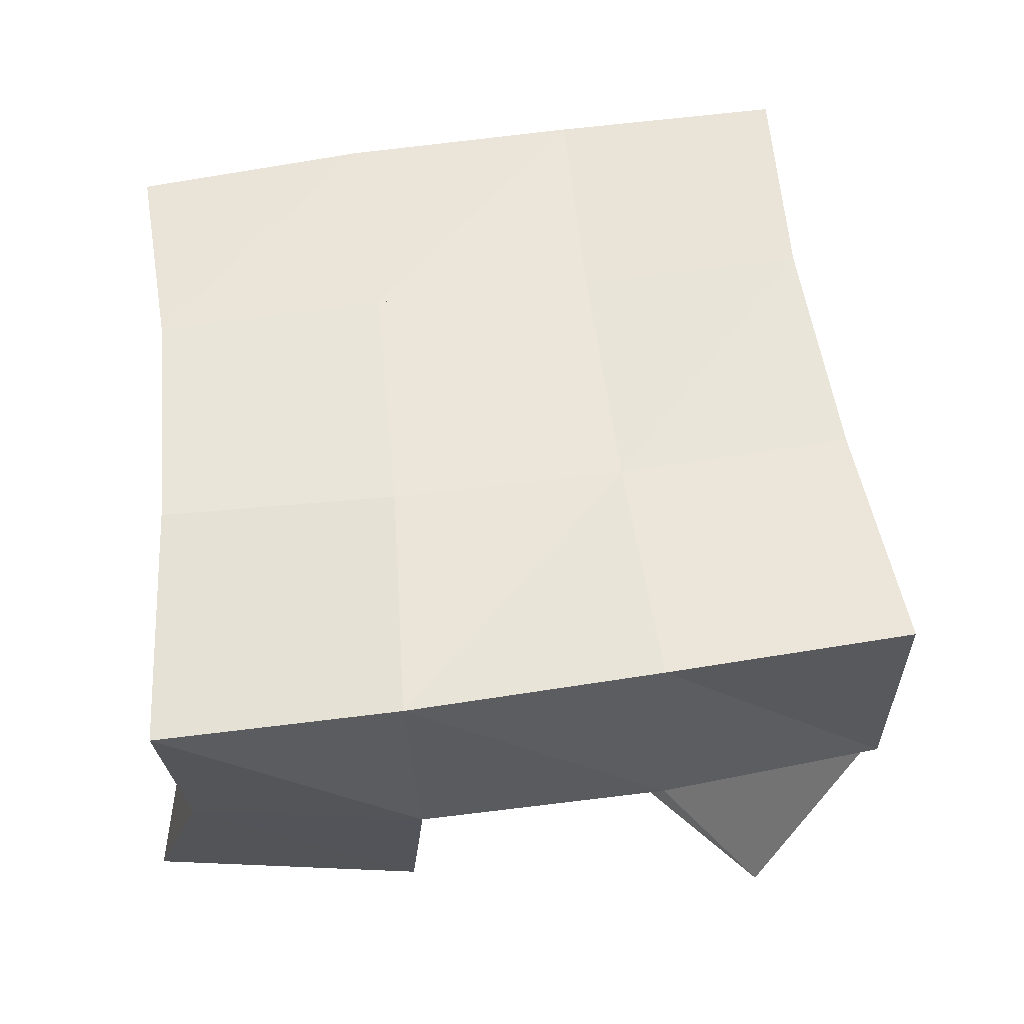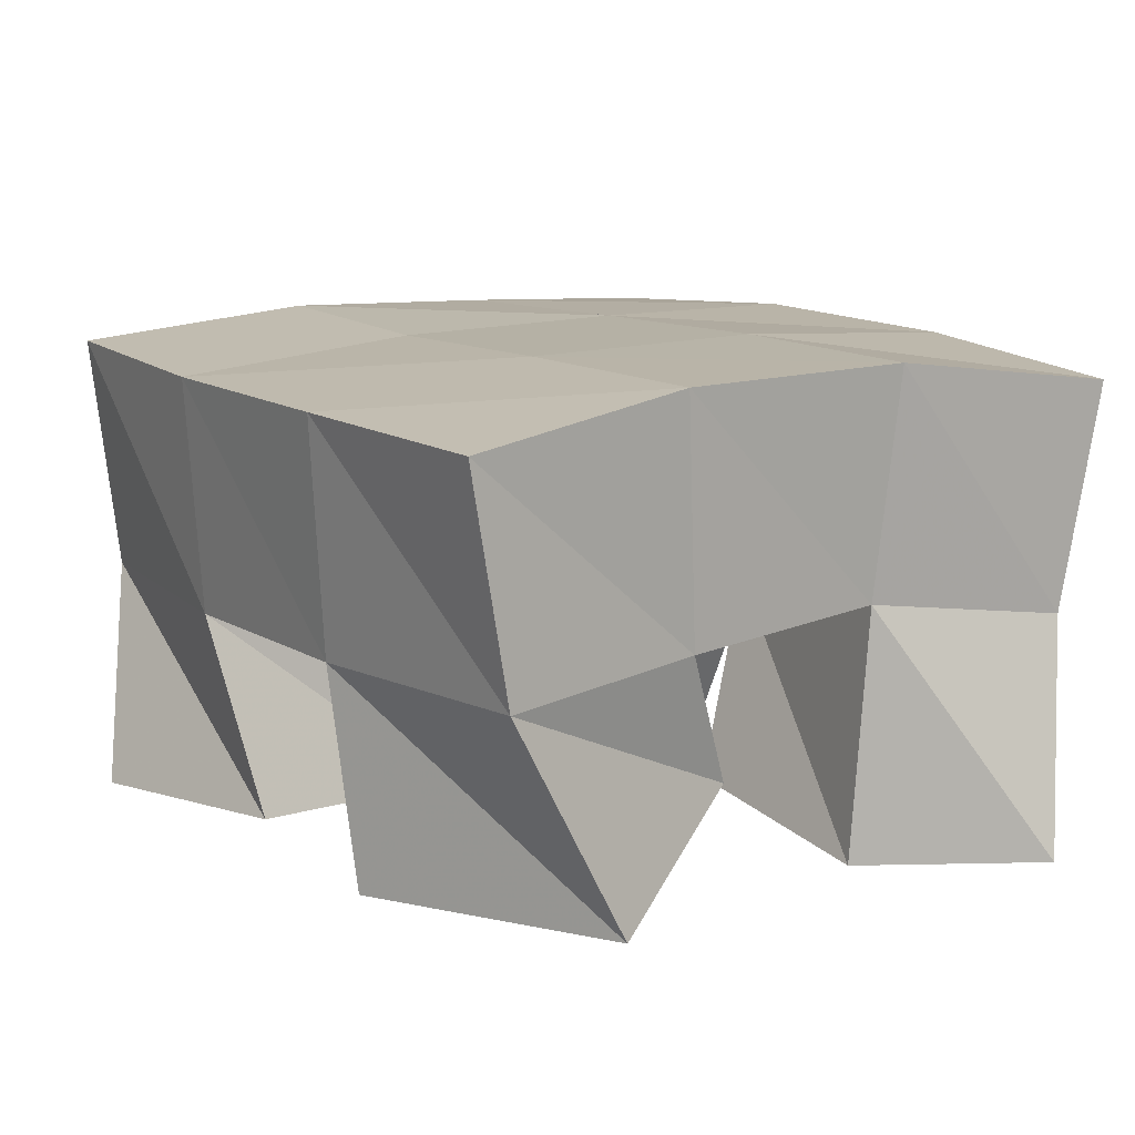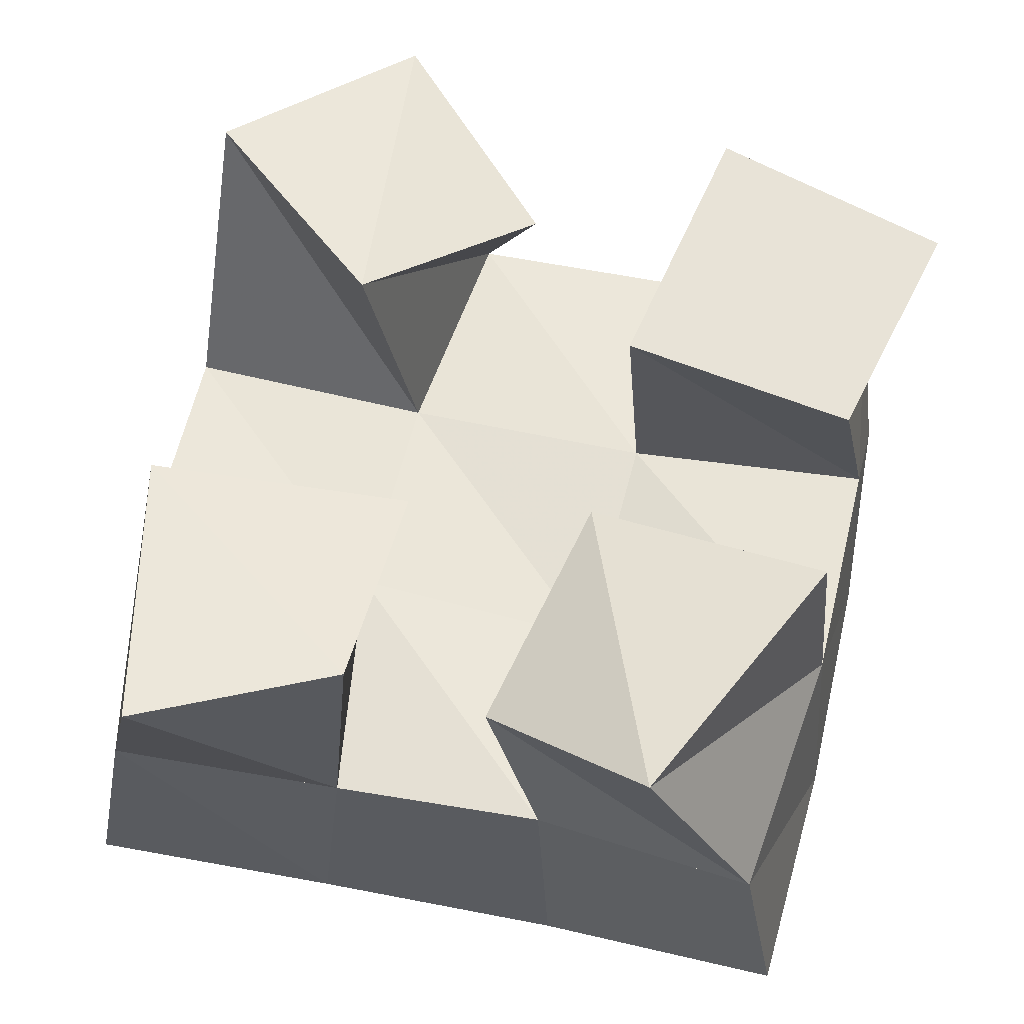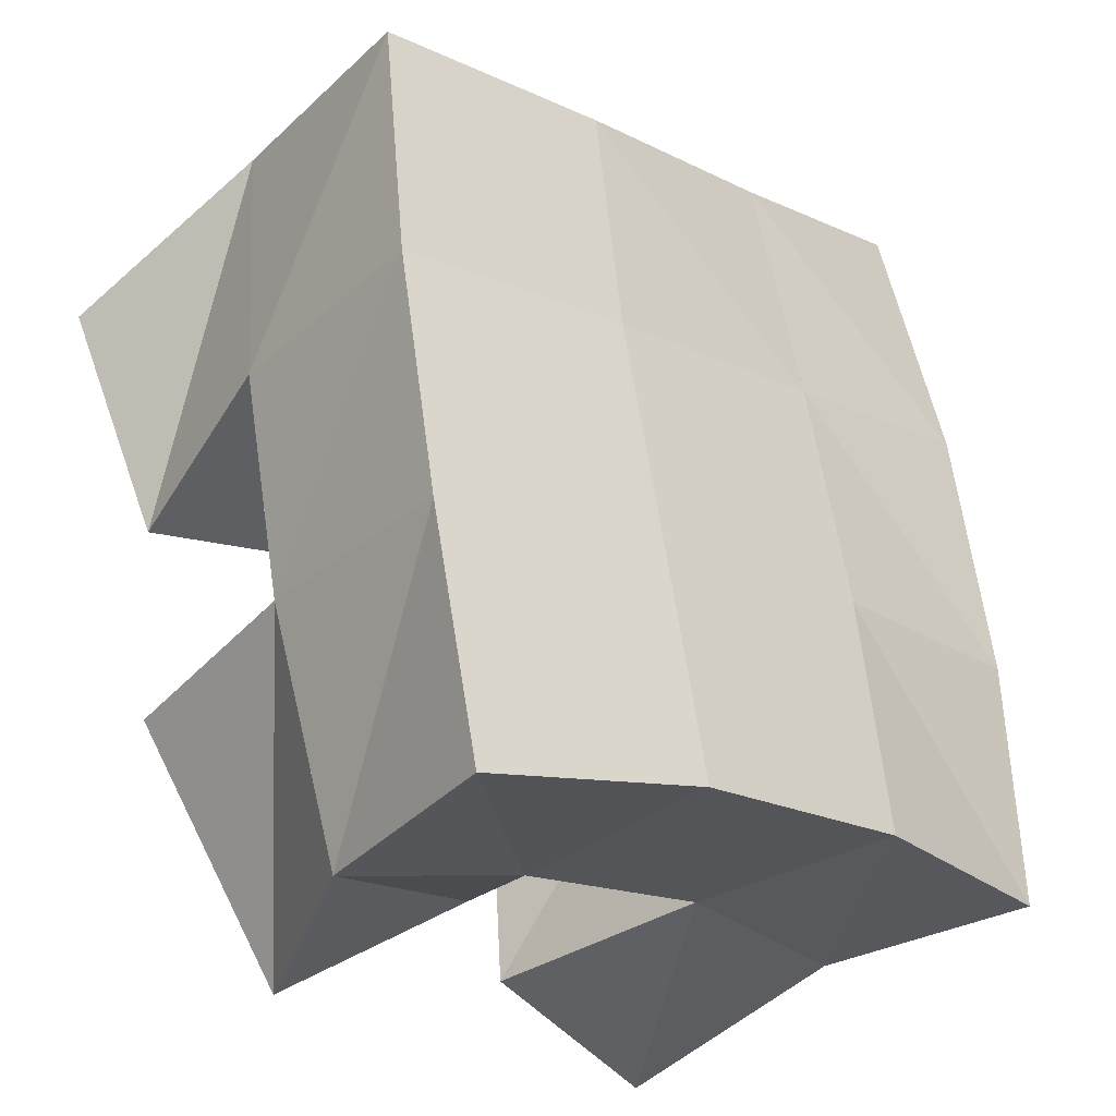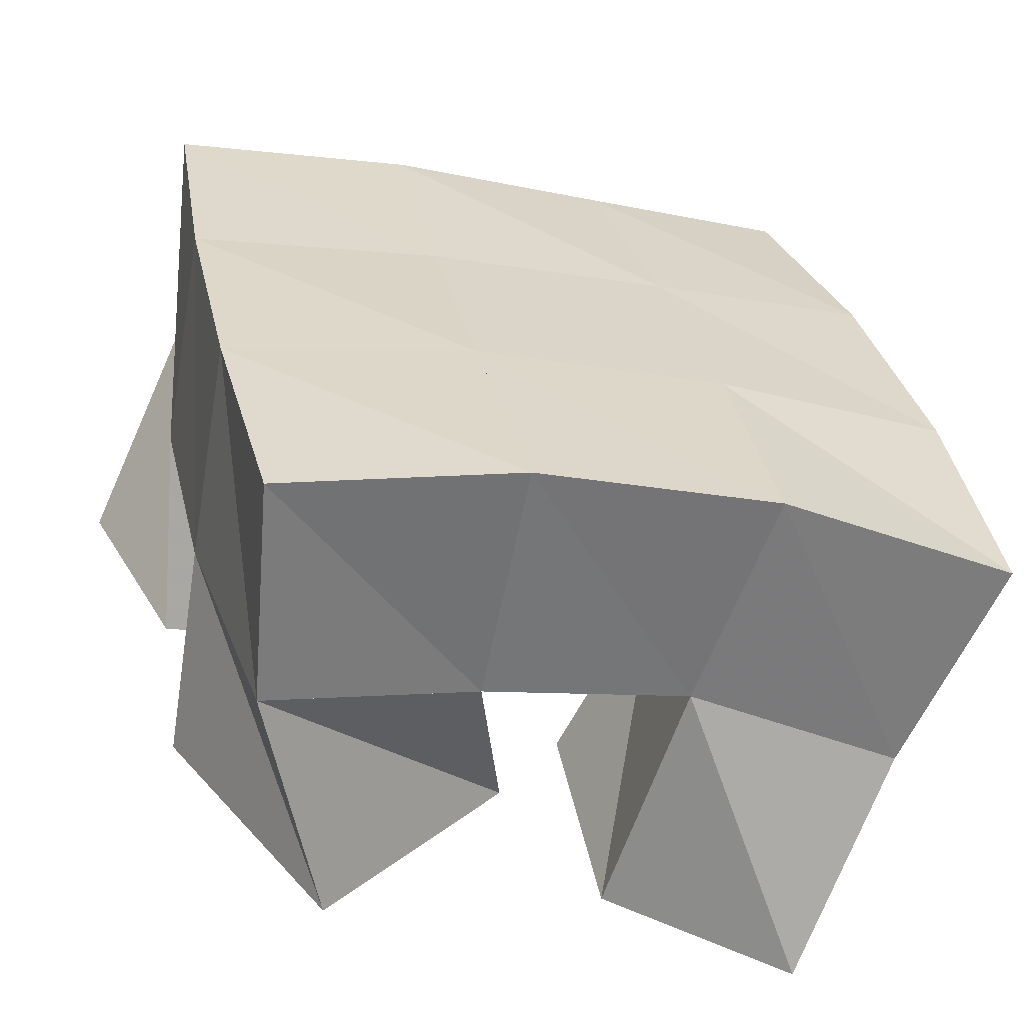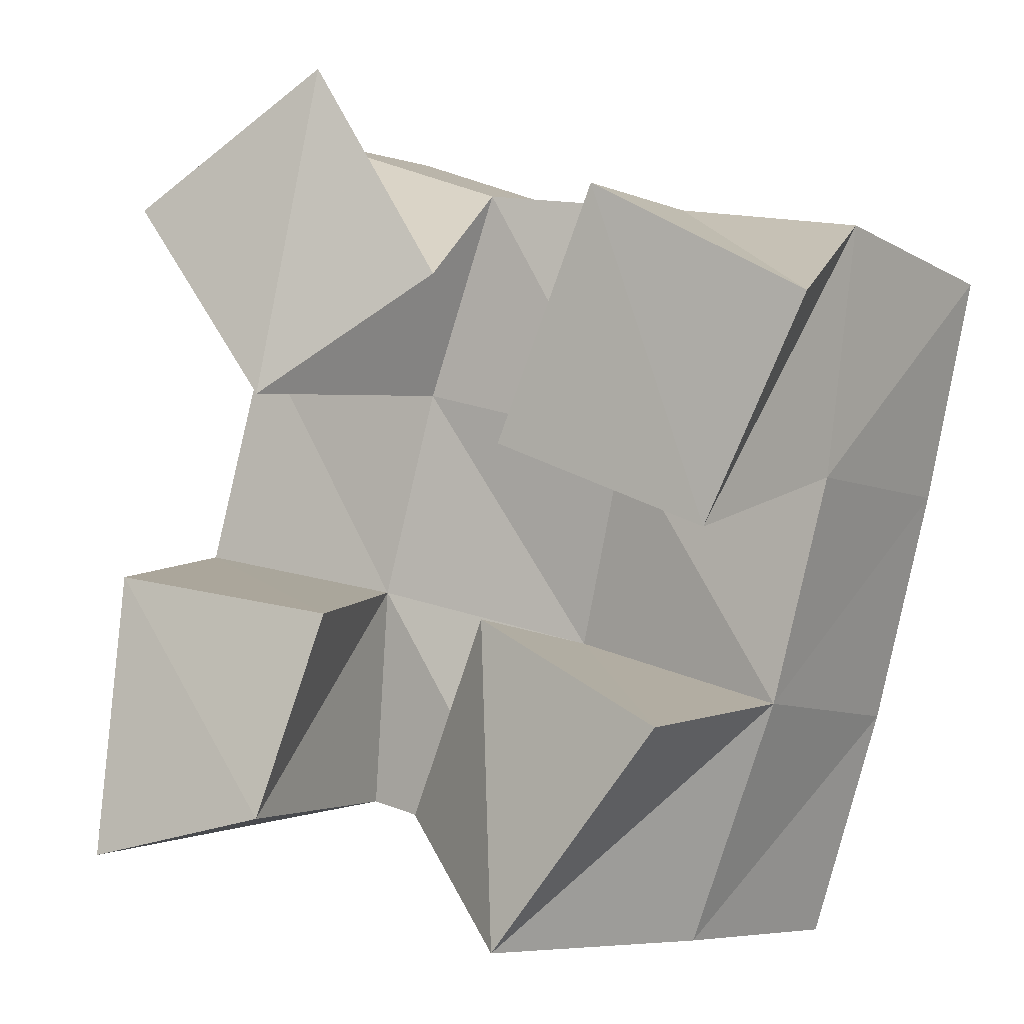
<metadata>
{"format":"obj","ext":"obj","renderer":"f3d","projection":"perspective","resolution":1024,"background":"white","views":[{"elev":56.8,"azim":-83.4,"up":"+Y"},{"elev":10.4,"azim":157.7,"up":"+Y"},{"elev":-29.7,"azim":-1.1,"up":"+Z"},{"elev":-36.7,"azim":135.7,"up":"+Z"},{"elev":-63.6,"azim":164.9,"up":"+Z"},{"elev":-1.1,"azim":29.3,"up":"+Z"}]}
</metadata>
<code>
v 1.006 0.1 0.07919
v 0.9979 0.148 0.09361
v 1.048 0.1013 0.08922
v 1.044 0.1543 0.08818
v 1.006 0.1092 0.1405
v 0.9992 0.1533 0.145
v 1.059 0.1099 0.1329
v 1.049 0.1523 0.1367
v 1.105 0.1045 0.1681
v 1.11 0.1523 0.1705
v 1.151 0.1057 0.1509
v 1.16 0.1477 0.1615
v 1.128 0.1024 0.2192
v 1.122 0.1573 0.221
v 1.173 0.1046 0.1957
v 1.165 0.1501 0.2139
v 1.018 0.1014 0.2212
v 1.01 0.1585 0.1968
v 1.049 0.1 0.1798
v 1.06 0.1543 0.1821
v 1.058 0.1088 0.2499
v 1.028 0.1523 0.2434
v 1.086 0.1111 0.2045
v 1.076 0.1537 0.2269
v 1.076 0.1211 0.08958
v 1.087 0.1495 0.07929
v 1.106 0.1 0.06545
v 1.13 0.1454 0.06366
v 1.097 0.1122 0.1321
v 1.098 0.1566 0.1257
v 1.143 0.1 0.112
v 1.148 0.1462 0.1143
v 0.9901 0.1961 0.09184
v 1.04 0.2021 0.085
v 0.9997 0.2018 0.1426
v 1.049 0.2038 0.1337
v 1.013 0.2046 0.1943
v 1.061 0.2044 0.1811
v 1.029 0.2029 0.2446
v 1.075 0.2049 0.2285
v 1.09 0.2005 0.07472
v 1.102 0.2022 0.1224
v 1.113 0.2028 0.1686
v 1.123 0.206 0.2146
v 1.139 0.1922 0.06045
v 1.152 0.195 0.109
v 1.164 0.1971 0.1583
v 1.173 0.2006 0.2061
f 1 2 4
f 3 1 4
f 2 6 8
f 4 2 8
f 6 5 7
f 8 6 7
f 5 1 3
f 7 5 3
f 8 7 3
f 4 8 3
f 2 1 5
f 6 2 5
f 9 10 12
f 11 9 12
f 10 14 16
f 12 10 16
f 14 13 15
f 16 14 15
f 13 9 11
f 15 13 11
f 16 15 11
f 12 16 11
f 10 9 13
f 14 10 13
f 17 18 20
f 19 17 20
f 18 22 24
f 20 18 24
f 22 21 23
f 24 22 23
f 21 17 19
f 23 21 19
f 24 23 19
f 20 24 19
f 18 17 21
f 22 18 21
f 25 26 28
f 27 25 28
f 26 30 32
f 28 26 32
f 30 29 31
f 32 30 31
f 29 25 27
f 31 29 27
f 32 31 27
f 28 32 27
f 26 25 29
f 30 26 29
f 2 33 34
f 4 2 34
f 33 35 36
f 34 33 36
f 35 6 8
f 36 35 8
f 6 2 4
f 8 6 4
f 36 8 4
f 34 36 4
f 33 2 6
f 35 33 6
f 6 35 36
f 8 6 36
f 35 37 38
f 36 35 38
f 37 18 20
f 38 37 20
f 18 6 8
f 20 18 8
f 38 20 8
f 36 38 8
f 35 6 18
f 37 35 18
f 18 37 38
f 20 18 38
f 37 39 40
f 38 37 40
f 39 22 24
f 40 39 24
f 22 18 20
f 24 22 20
f 40 24 20
f 38 40 20
f 37 18 22
f 39 37 22
f 4 34 41
f 26 4 41
f 34 36 42
f 41 34 42
f 36 8 30
f 42 36 30
f 8 4 26
f 30 8 26
f 42 30 26
f 41 42 26
f 34 4 8
f 36 34 8
f 8 36 42
f 30 8 42
f 36 38 43
f 42 36 43
f 38 20 10
f 43 38 10
f 20 8 30
f 10 20 30
f 43 10 30
f 42 43 30
f 36 8 20
f 38 36 20
f 20 38 43
f 10 20 43
f 38 40 44
f 43 38 44
f 40 24 14
f 44 40 14
f 24 20 10
f 14 24 10
f 44 14 10
f 43 44 10
f 38 20 24
f 40 38 24
f 26 41 45
f 28 26 45
f 41 42 46
f 45 41 46
f 42 30 32
f 46 42 32
f 30 26 28
f 32 30 28
f 46 32 28
f 45 46 28
f 41 26 30
f 42 41 30
f 30 42 46
f 32 30 46
f 42 43 47
f 46 42 47
f 43 10 12
f 47 43 12
f 10 30 32
f 12 10 32
f 47 12 32
f 46 47 32
f 42 30 10
f 43 42 10
f 10 43 47
f 12 10 47
f 43 44 48
f 47 43 48
f 44 14 16
f 48 44 16
f 14 10 12
f 16 14 12
f 48 16 12
f 47 48 12
f 43 10 14
f 44 43 14

</code>
